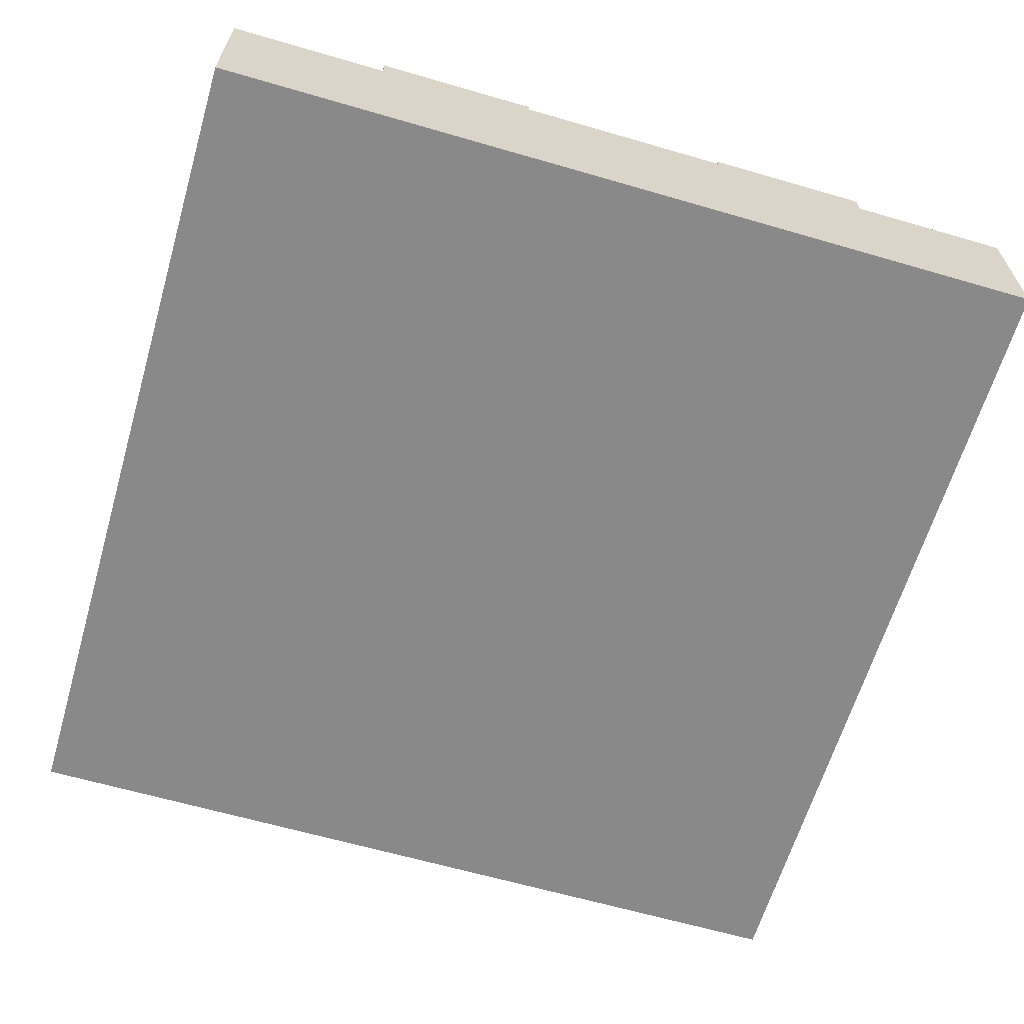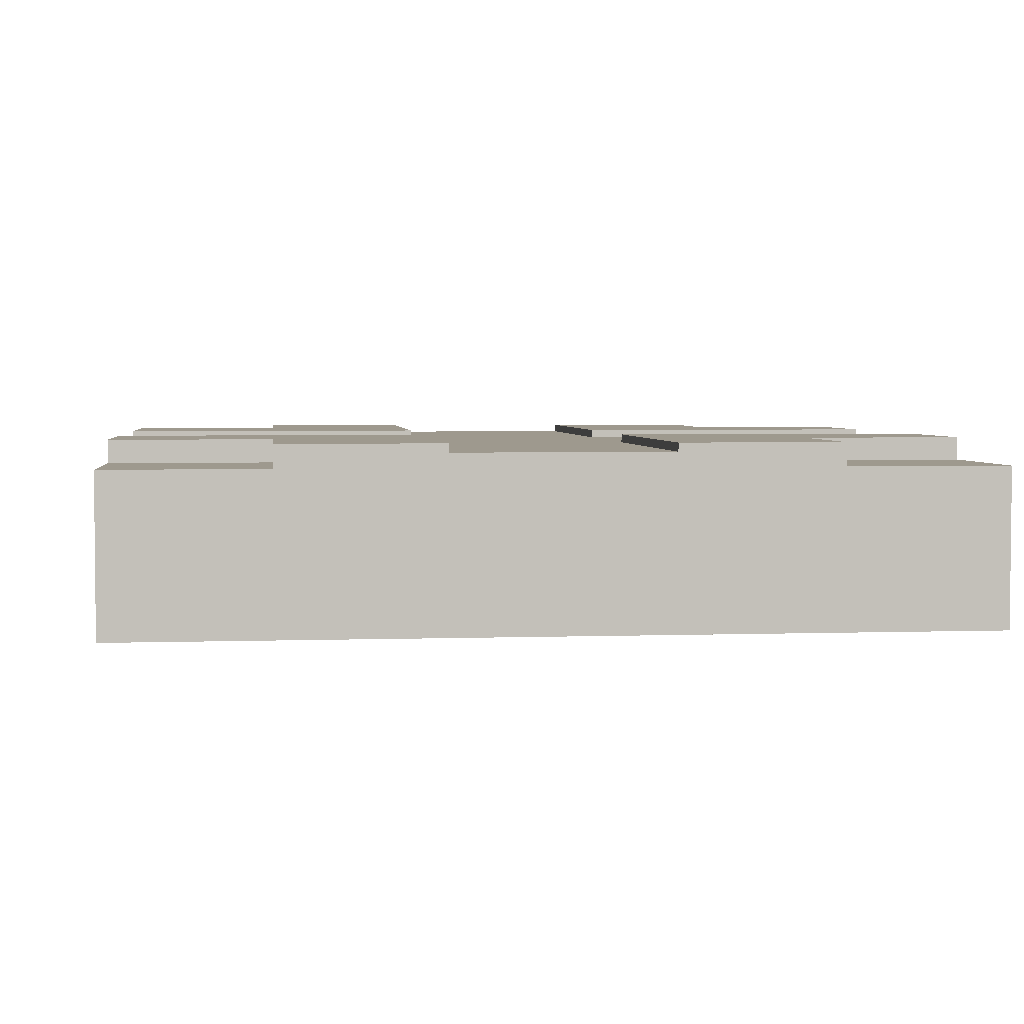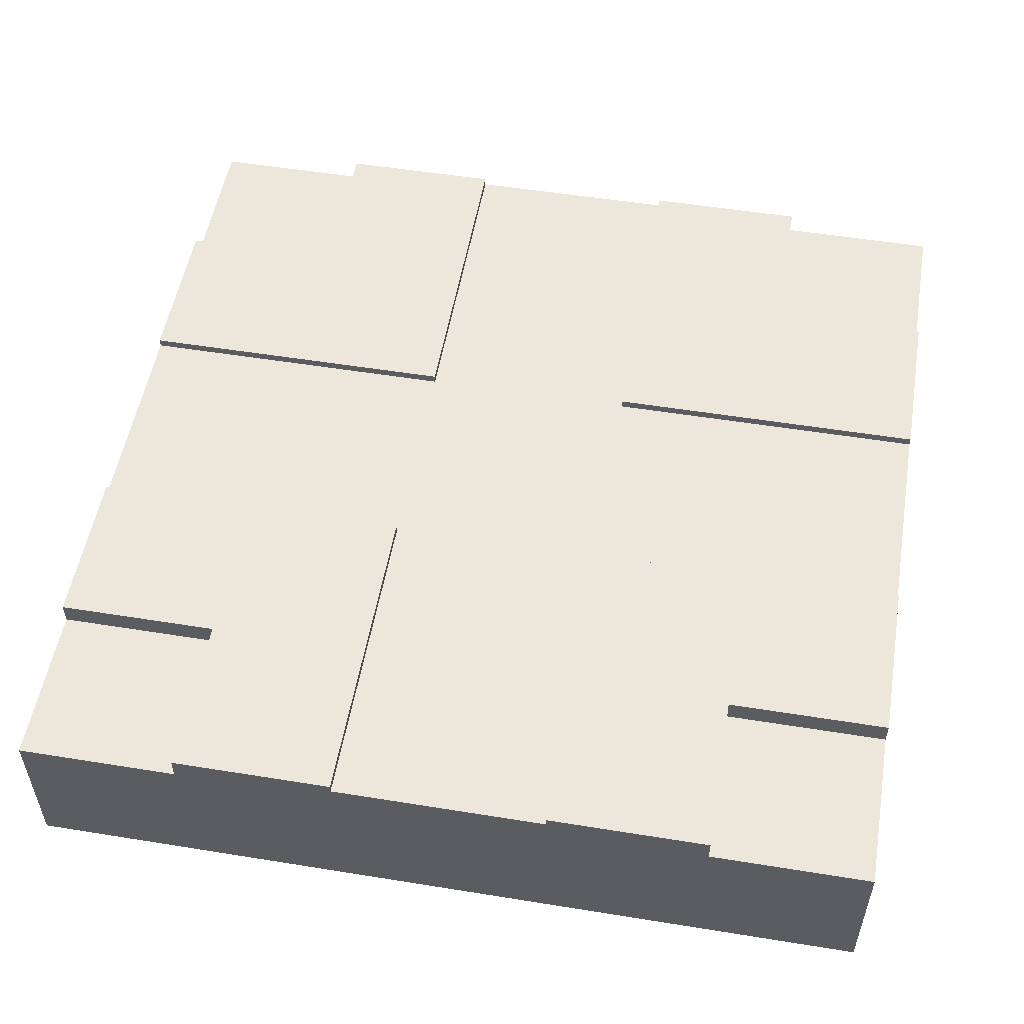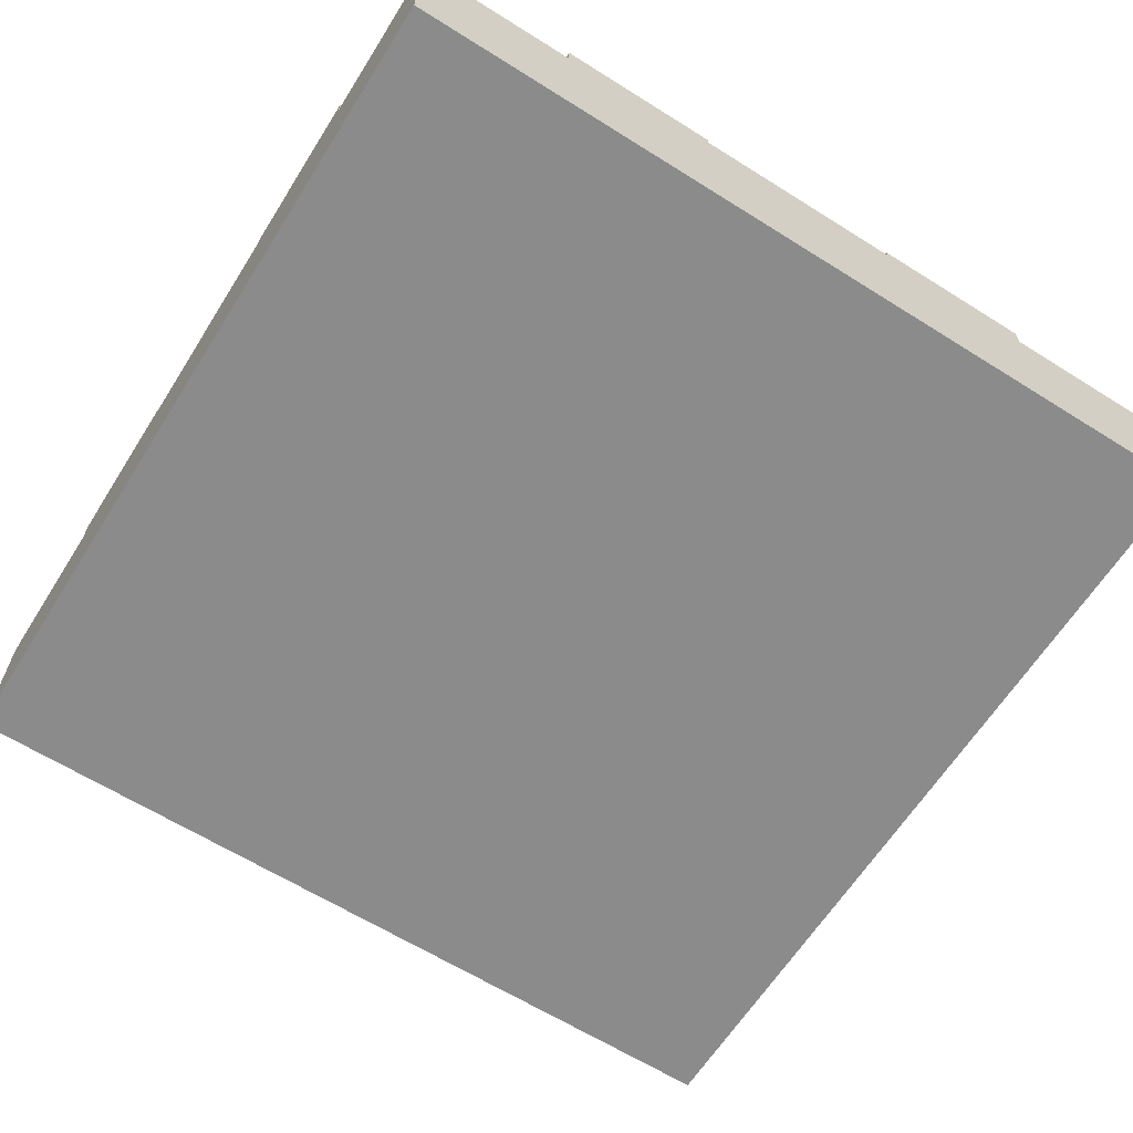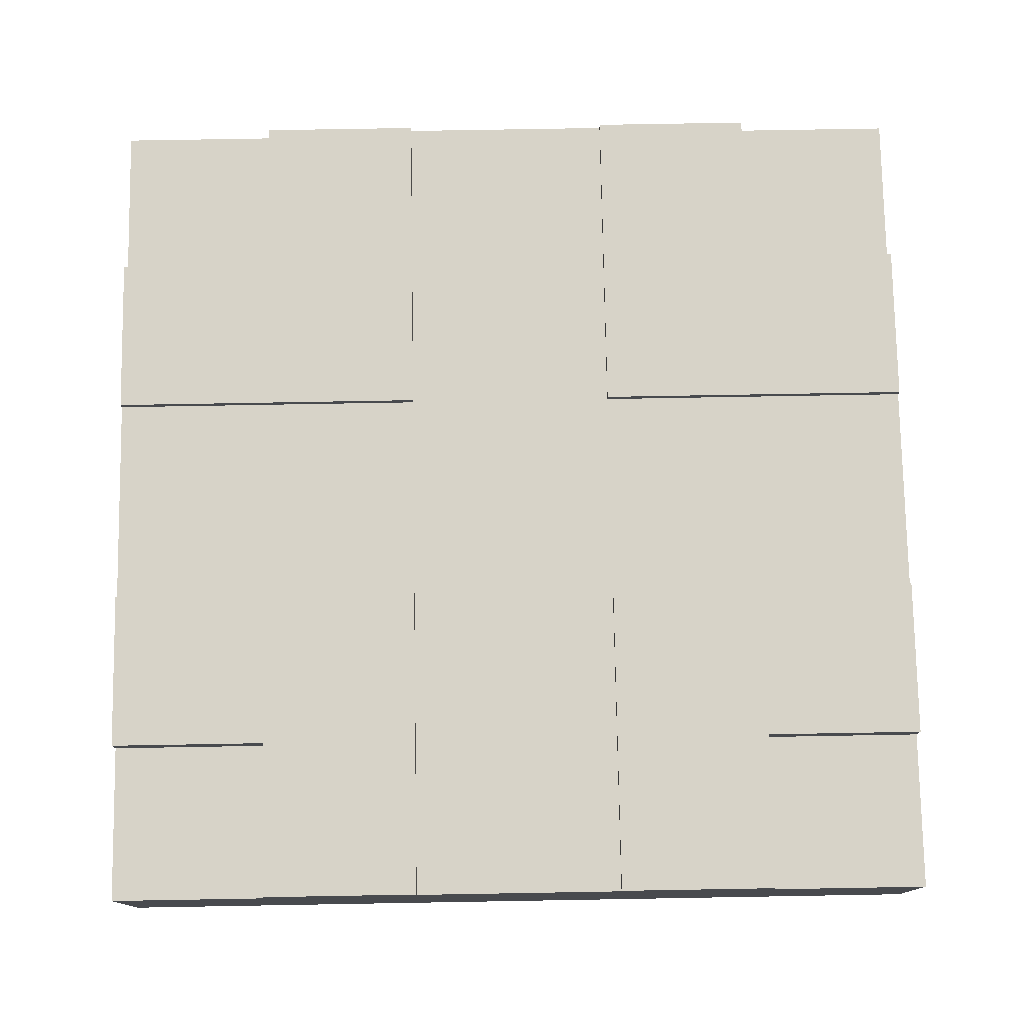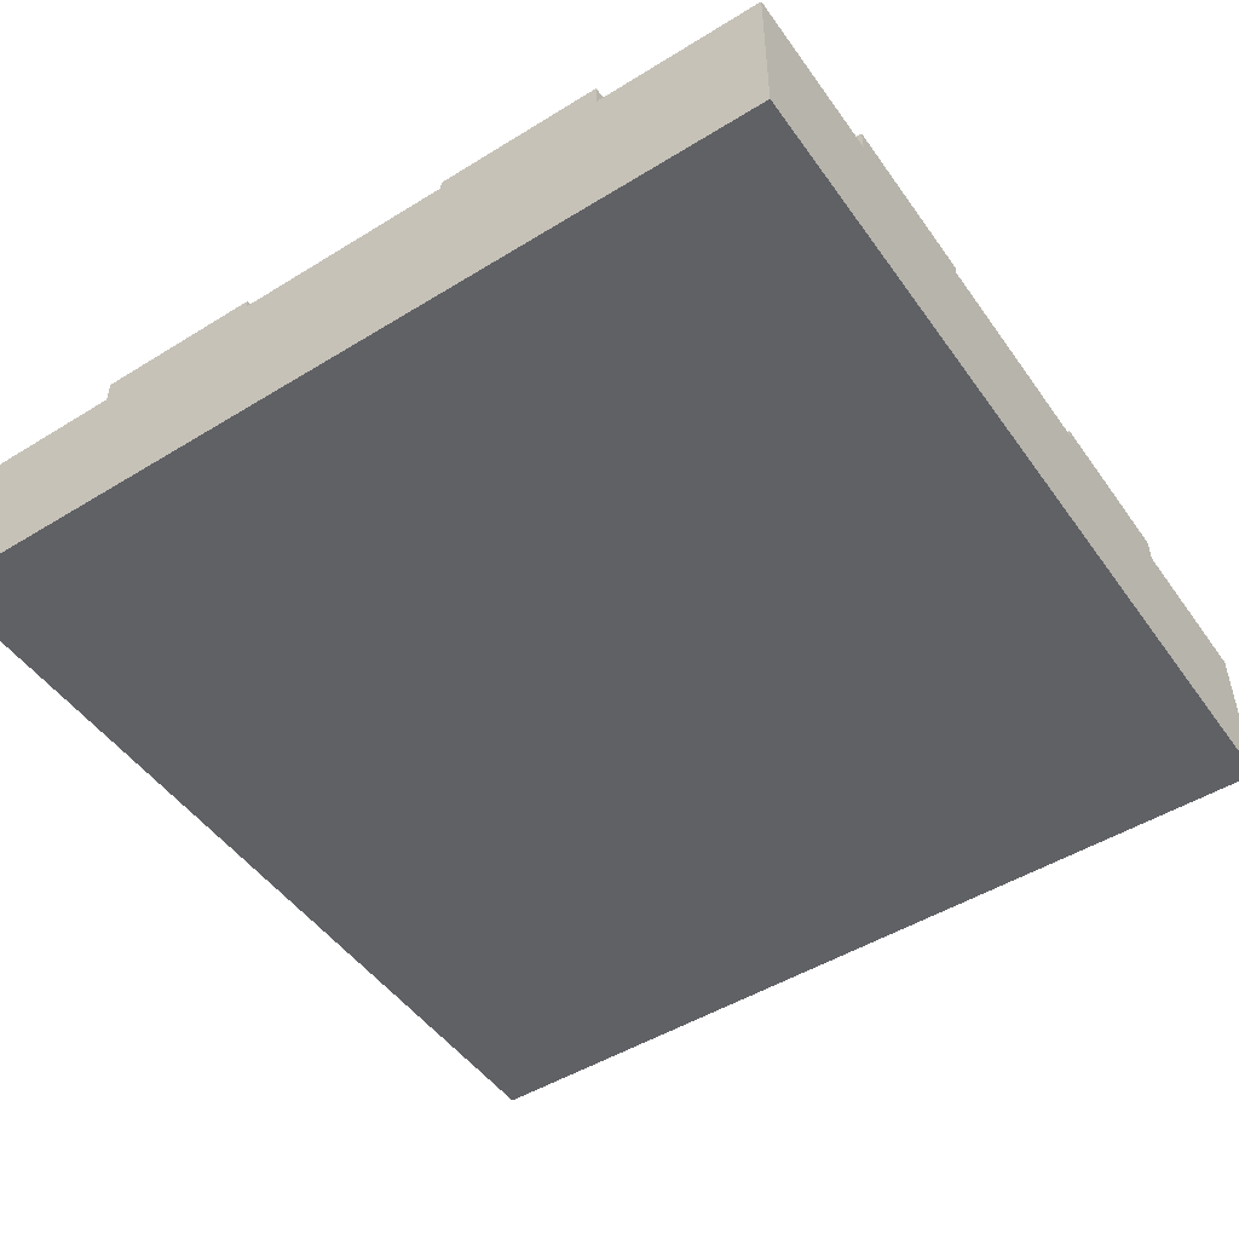
<metadata>
{"format":"obj","ext":"obj","renderer":"f3d","projection":"perspective","resolution":1024,"background":"white","views":[{"elev":-63.3,"azim":-106.4,"up":"+Y"},{"elev":3.5,"azim":83.5,"up":"+Y"},{"elev":53.2,"azim":-80.2,"up":"+Y"},{"elev":-63.8,"azim":57.7,"up":"+Y"},{"elev":76.8,"azim":89.0,"up":"+Y"},{"elev":-49.3,"azim":124.2,"up":"+Y"}]}
</metadata>
<code>
o Mesh1_Group1_Model.187
v 3 0.63 -1.125
v 1.875 0.63 -1.125
v 1.875 0.63 0
v 2.438 0.63 0
v 2.438 0.63 -0.5625
v 3 0.63 -0.5625
v 3 0.6 -1.125
v 1.875 0.6 -1.125
v 3 0 -0.5625
v 3 0 -2.438
v 3 0.55 -2.438
v 3 0.63 -2.438
v 3 0.63 -1.875
v 3 0.6 -1.875
v 3 0.3 -1.875
v 3 0.3 -1.125
v 3 0.55 -0.5625
v 2.438 0 -3
v 0.5625 0 -3
v 0.5625 0.55 -3
v 0.5625 0.63 -3
v 1.125 0.63 -3
v 1.125 0.6 -3
v 1.125 0.315 -3
v 1.875 0.315 -3
v 1.875 0.6 -3
v 1.875 0.63 -3
v 2.438 0.63 -3
v 2.438 0.55 -3
v 0 0.63 -2.438
v 0 0.55 -2.438
v 0 0 -2.438
v 0 0 -0.5625
v 0 0.55 -0.5625
v 0 0.63 -0.5625
v 0 0.63 -1.125
v 0 0.6 -1.125
v 0 0.3 -1.125
v 0 0.3 -1.875
v 0 0.6 -1.875
v 0 0.63 -1.875
v 0.5625 0.63 -2.438
v 0.5625 0.55 -2.438
v 1.125 0.63 -1.875
v 1.125 0.6 -1.875
v 1.875 0.63 -1.875
v 1.875 0.6 -1.875
v 2.438 0.63 -2.438
v 2.438 0.55 -2.438
v 1.125 0.63 -1.125
v 1.125 0.6 -1.125
v 1.125 0.63 0
v 0.5625 0.63 -0.5625
v 0.5625 0.63 0
v 1.125 0.6 0
v 0.5625 0.55 0
v 0.5625 0 0
v 2.438 0 0
v 2.438 0.55 0
v 1.875 0.6 0
v 1.875 0.315 0
v 1.125 0.315 0
v 0.5625 0.55 -0.5625
v 2.438 0.55 -0.5625
v 3 0 -3
v 3 0 0
v 0 0 0
v 0 0 -3
v 3 0.55 -3
v 0 0.55 -3
v 0 0.55 0
v 3 0.55 0
f 3 4 5
f 1 8 2
f 9 10 16
f 18 19 25
f 32 33 39
f 42 31 30
f 22 21 42
f 41 45 44
f 46 14 13
f 48 27 46
f 12 49 48
f 48 29 28
f 27 47 46
f 44 23 22
f 50 37 36
f 36 35 53
f 52 51 50
f 57 58 62
f 53 56 54
f 35 63 53
f 5 17 6
f 4 64 5
f 2 60 3
f 21 43 42
f 6 1 5
f 1 2 5
f 2 3 5
f 1 7 8
f 10 11 15
f 11 12 14
f 15 11 14
f 12 13 14
f 6 17 7
f 17 9 16
f 7 1 6
f 16 7 17
f 10 15 16
f 19 20 24
f 20 21 23
f 24 20 23
f 21 22 23
f 28 29 26
f 29 18 25
f 26 27 28
f 25 26 29
f 19 24 25
f 41 30 40
f 30 31 40
f 33 34 38
f 34 35 37
f 38 34 37
f 35 36 37
f 31 32 39
f 40 31 39
f 33 38 39
f 42 43 31
f 30 41 42
f 41 44 42
f 44 22 42
f 41 40 45
f 46 47 14
f 13 12 48
f 48 28 27
f 46 13 48
f 12 11 49
f 48 49 29
f 27 26 47
f 44 45 23
f 50 51 37
f 54 52 53
f 52 50 53
f 50 36 53
f 52 55 51
f 52 54 55
f 54 56 55
f 59 4 60
f 4 3 60
f 60 61 59
f 59 61 58
f 56 57 62
f 55 56 62
f 58 61 62
f 53 63 56
f 35 34 63
f 5 64 17
f 4 59 64
f 2 8 60
f 21 20 43
f 57 33 19
f 18 69 65
f 20 68 70
f 31 20 70
f 32 70 68
f 29 11 69
f 11 65 69
f 63 71 56
f 34 67 71
f 57 71 67
f 59 66 72
f 17 59 72
f 9 72 66
f 19 18 10
f 18 65 10
f 10 9 19
f 9 66 58
f 19 9 58
f 32 68 19
f 57 67 33
f 33 32 19
f 58 57 19
f 18 29 69
f 20 19 68
f 31 43 20
f 32 31 70
f 29 49 11
f 11 10 65
f 63 34 71
f 34 33 67
f 57 56 71
f 59 58 66
f 17 64 59
f 9 17 72
f 45 51 8
f 26 24 23
f 40 38 37
f 55 61 60
f 7 15 14
f 7 14 47
f 47 26 23
f 45 40 37
f 47 23 45
f 8 7 47
f 55 60 8
f 45 37 51
f 51 55 8
f 8 47 45
f 26 25 24
f 40 39 38
f 55 62 61
f 7 16 15

</code>
